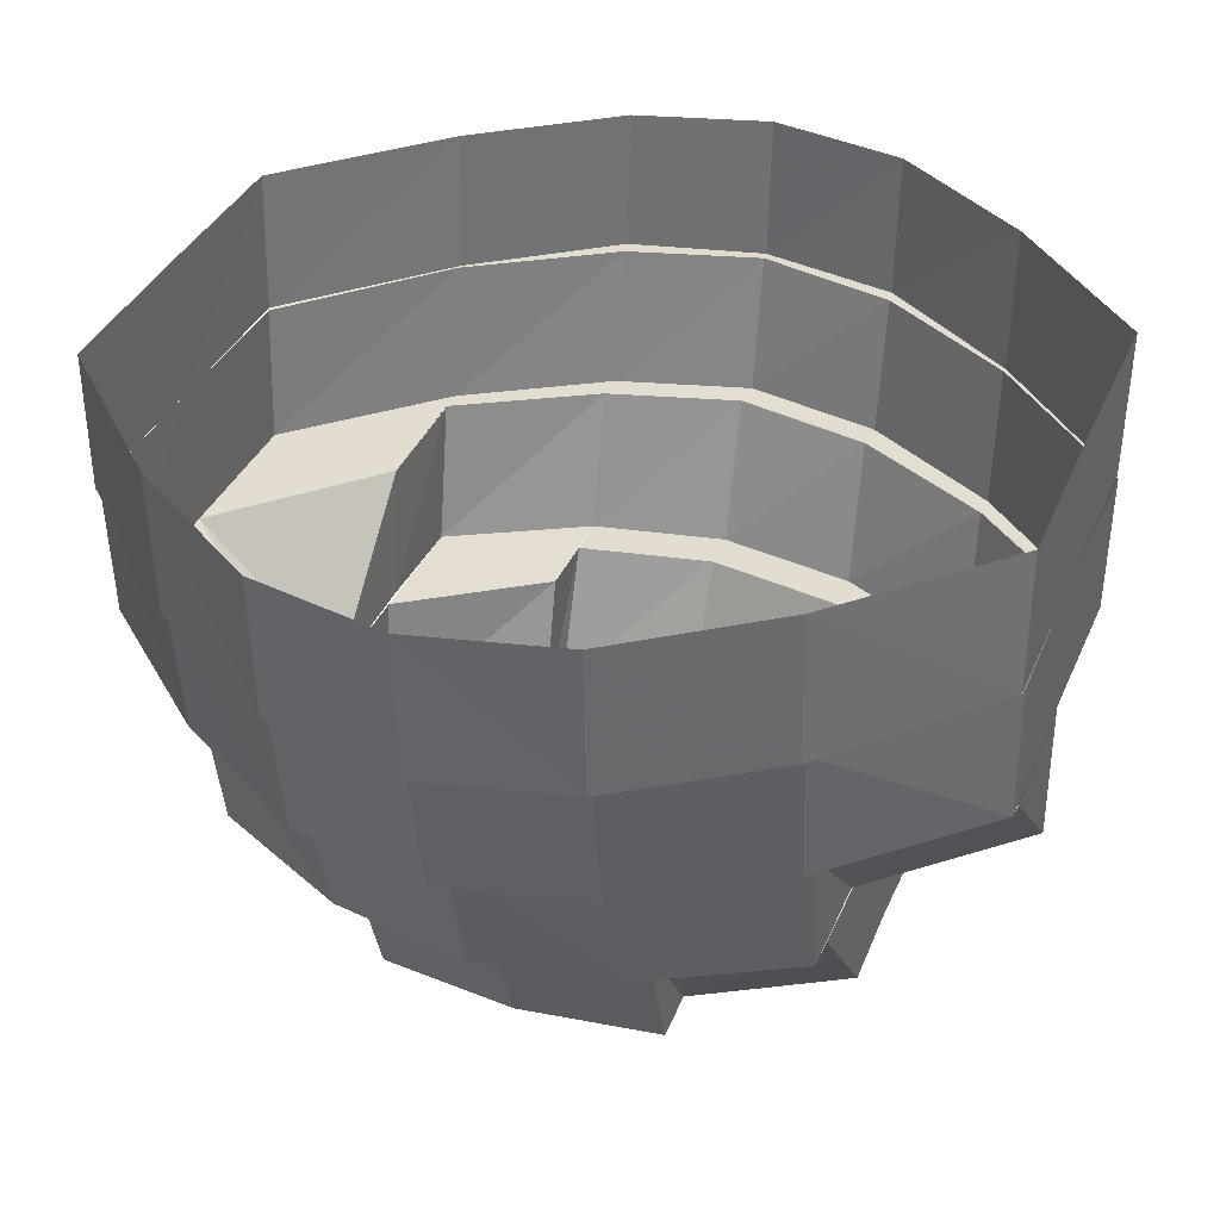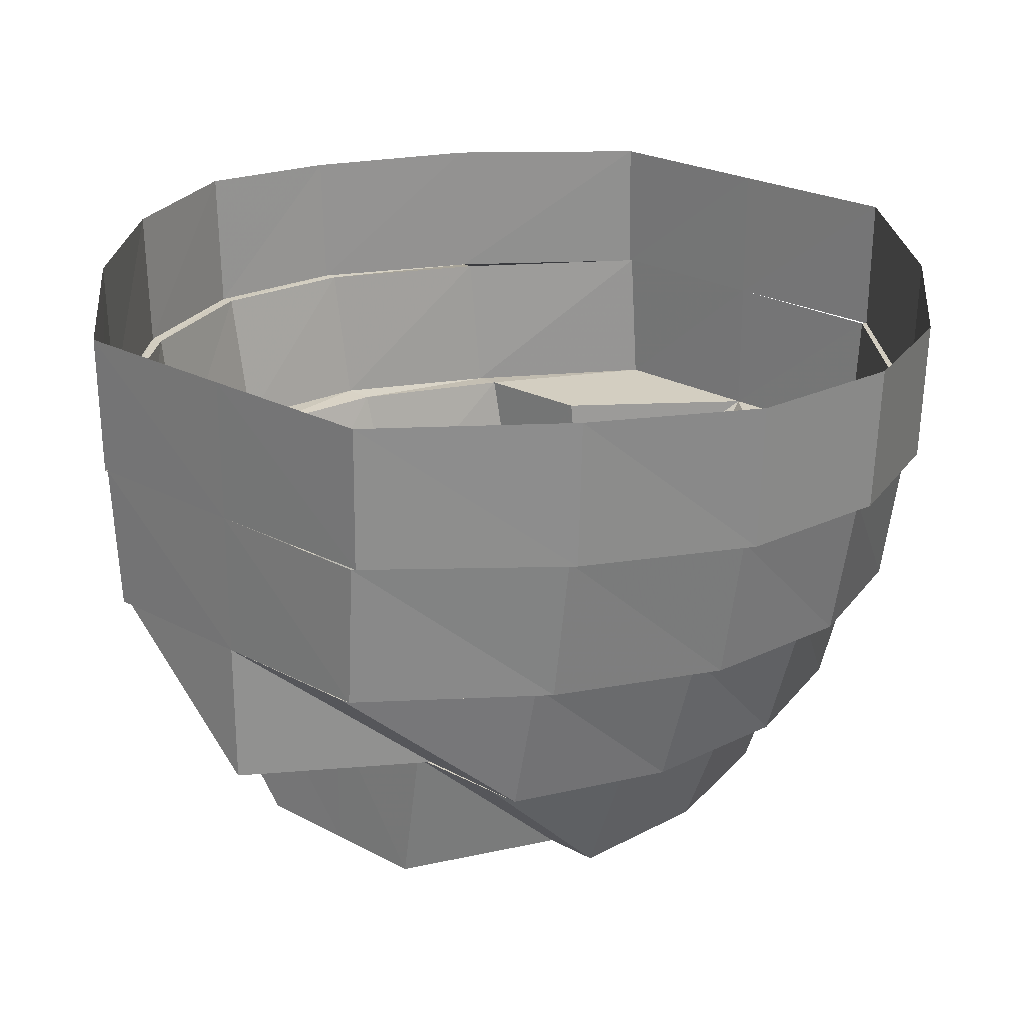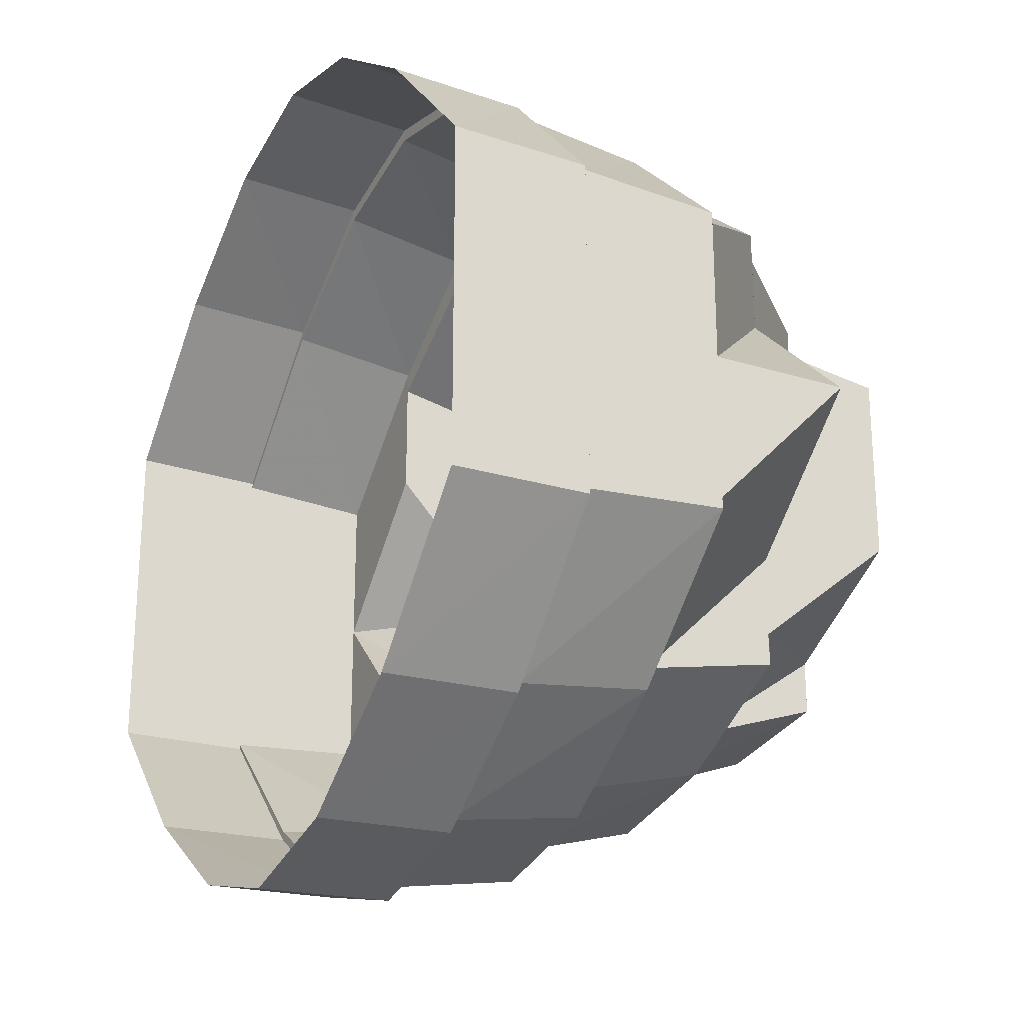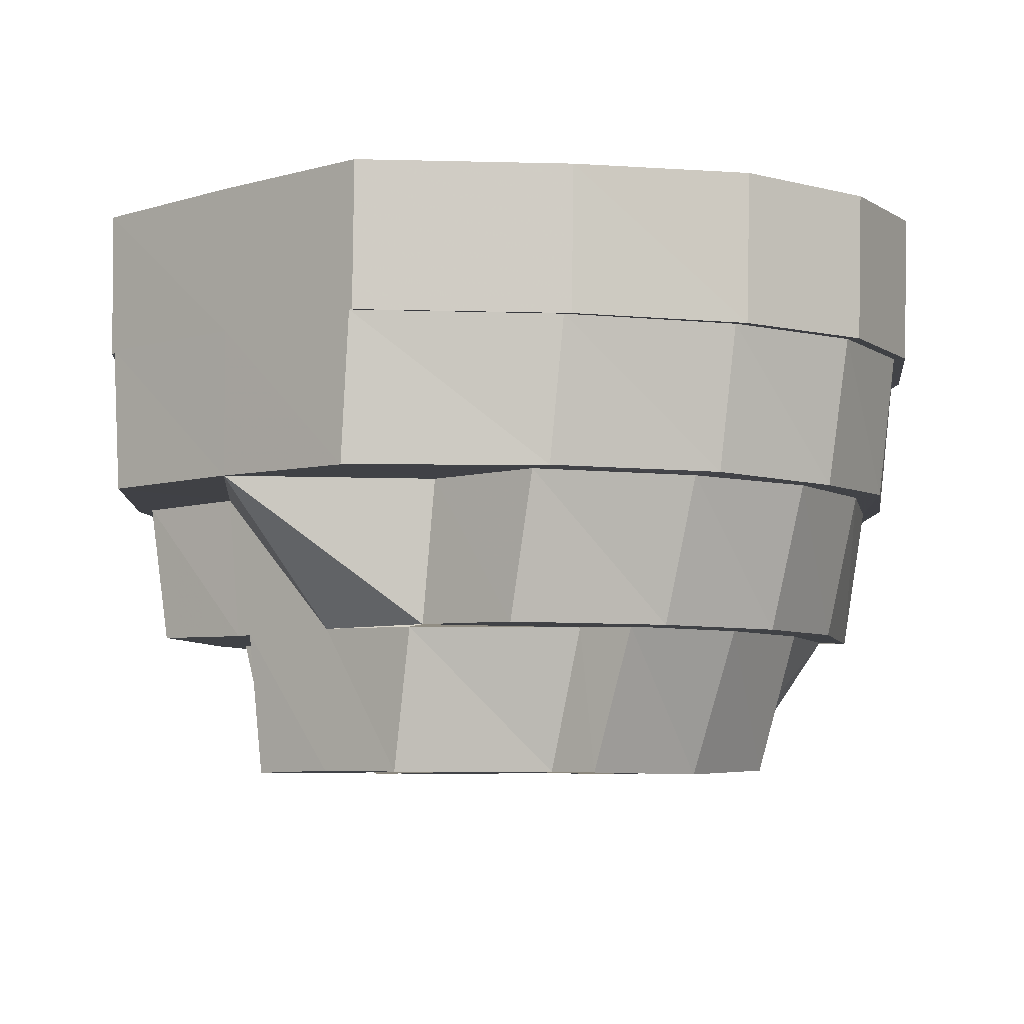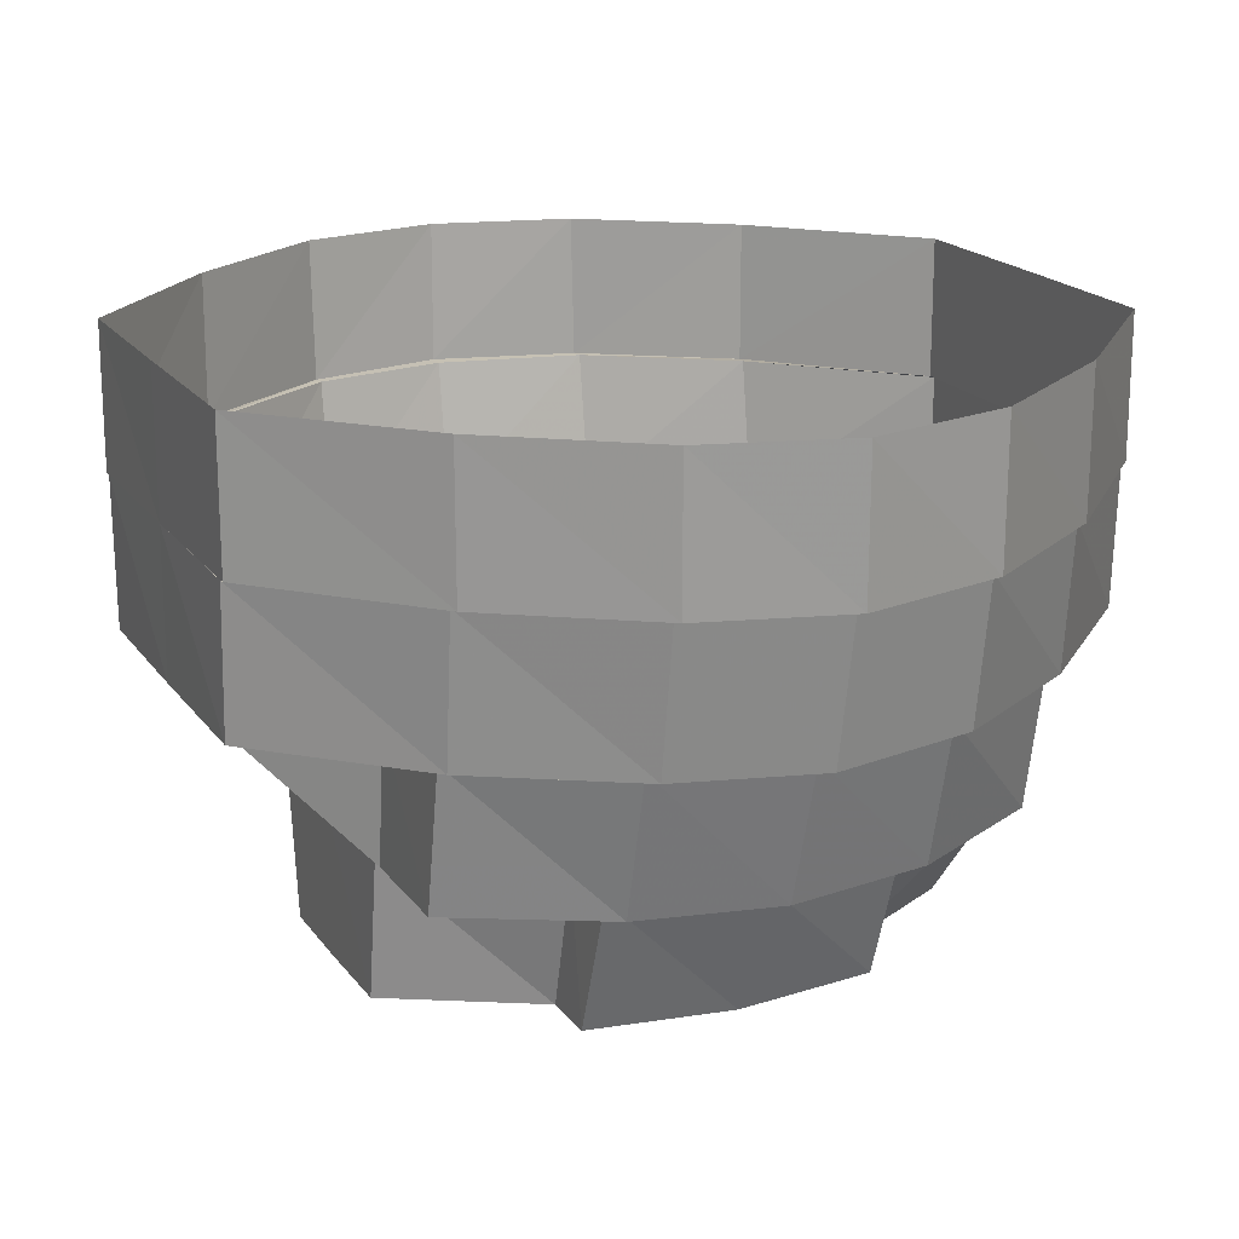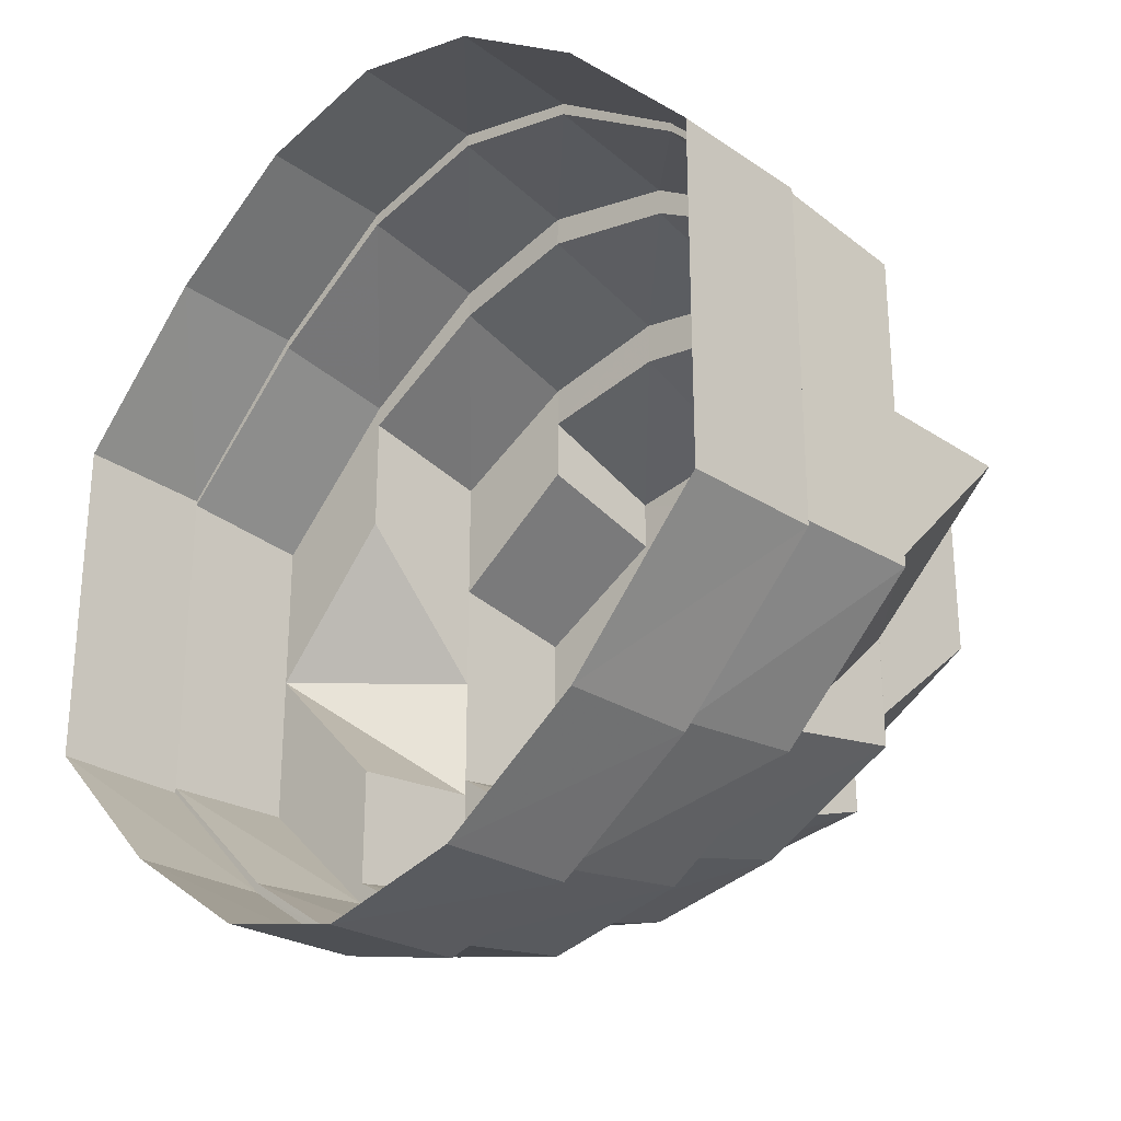
<metadata>
{"format":"obj","ext":"obj","renderer":"f3d","projection":"perspective","resolution":1024,"background":"white","views":[{"elev":35.7,"azim":-159.2,"up":"+Y"},{"elev":24.9,"azim":-49.3,"up":"+Y"},{"elev":-23.6,"azim":-117.8,"up":"+Z"},{"elev":-6.1,"azim":131.2,"up":"+Y"},{"elev":18.6,"azim":155.4,"up":"+Y"},{"elev":-27.6,"azim":-136.1,"up":"+Z"}]}
</metadata>
<code>
o 1830
v 2205 1877 7.767
v 2205 1877 7.764
v 2205 1877 7.767
v 2205 1877 7.763
v 2205 1877 7.766
v 2205 1877 7.764
v 2205 1877 7.763
v 2205 1877 7.757
v 2205 1877 7.757
v 2205 1877 7.756
v 2205 1877 7.747
v 2205 1877 7.756
v 2205 1877 7.764
v 2205 1877 7.764
v 2205 1877 7.746
v 2205 1877 7.757
v 2205 1877 7.757
v 2205 1877 7.764
v 2205 1877 7.757
v 2205 1877 7.747
v 2205 1877 7.767
v 2205 1877 7.764
v 2205 1877 7.757
v 2205 1877 7.747
v 2205 1877 7.747
v 2205 1877 7.747
v 2205 1877 7.734
v 2205 1877 7.734
v 2205 1877 7.722
v 2205 1877 7.722
v 2205 1877 7.713
v 2205 1877 7.723
v 2205 1877 7.712
v 2205 1877 7.722
v 2205 1877 7.706
v 2205 1877 7.712
v 2205 1877 7.712
v 2205 1877 7.705
v 2205 1877 7.703
v 2205 1877 7.705
v 2205 1877 7.705
v 2205 1877 7.702
v 2205 1877 7.706
v 2205 1877 7.702
v 2205 1877 7.702
v 2205 1877 7.705
v 2205 1877 7.713
v 2205 1877 7.705
v 2205 1877 7.705
v 2205 1877 7.712
v 2205 1877 7.723
v 2205 1877 7.712
v 2205 1877 7.712
v 2205 1877 7.722
v 2205 1877 7.722
v 2205 1877 7.722
v 2205 1877 7.734
v 2205 1877 7.734
v 2205 1877 7.747
v 2205 1877 7.746
v 2205 1877 7.746
v 2205 1877 7.746
v 2205 1877 7.754
v 2205 1877 7.745
v 2205 1877 7.755
v 2205 1877 7.746
v 2205 1877 7.734
v 2205 1877 7.762
v 2205 1877 7.756
v 2205 1877 7.757
v 2205 1877 7.747
v 2205 1877 7.764
v 2205 1877 7.763
v 2205 1877 7.764
v 2205 1877 7.762
v 2205 1877 7.766
v 2205 1877 7.767
v 2205 1877 7.755
v 2205 1877 7.763
v 2205 1877 7.764
v 2205 1877 7.746
v 2205 1877 7.756
v 2205 1877 7.757
v 2205 1877 7.747
v 2205 1877 7.746
v 2205 1877 7.734
v 2205 1877 7.723
v 2205 1877 7.734
v 2205 1877 7.714
v 2205 1877 7.723
v 2205 1877 7.723
v 2205 1877 7.715
v 2205 1877 7.724
v 2205 1877 7.707
v 2205 1877 7.713
v 2205 1877 7.712
v 2205 1877 7.722
v 2205 1877 7.705
v 2205 1877 7.706
v 2205 1877 7.705
v 2205 1877 7.707
v 2205 1877 7.703
v 2205 1877 7.702
v 2205 1877 7.714
v 2205 1877 7.706
v 2205 1877 7.705
v 2205 1877 7.723
v 2205 1877 7.713
v 2205 1877 7.712
v 2205 1877 7.722
v 2205 1877 7.723
v 2205 1877 7.723
v 2205 1877 7.723
v 2205 1877 7.713
v 2205 1877 7.744
v 2205 1877 7.734
v 2205 1877 7.706
v 2205 1877 7.714
v 2205 1877 7.703
v 2205 1877 7.707
v 2205 1877 7.715
v 2205 1877 7.709
v 2205 1877 7.706
v 2205 1877 7.705
v 2205 1877 7.713
v 2205 1877 7.707
v 2205 1877 7.723
v 2205 1877 7.714
v 2205 1877 7.745
v 2205 1877 7.744
v 2205 1877 7.752
v 2205 1877 7.754
v 2205 1877 7.745
v 2205 1877 7.709
v 2205 1877 7.715
v 2205 1877 7.712
v 2205 1877 7.717
v 2205 1877 7.724
v 2205 1877 7.725
v 2205 1877 7.712
v 2205 1877 7.714
v 2205 1877 7.723
v 2205 1877 7.707
v 2205 1877 7.734
v 2205 1877 7.724
v 2205 1877 7.705
v 2205 1877 7.707
v 2205 1877 7.707
v 2205 1877 7.709
v 2205 1877 7.714
v 2205 1877 7.715
v 2205 1877 7.712
v 2205 1877 7.71
v 2205 1877 7.717
v 2205 1877 7.715
v 2205 1877 7.709
v 2205 1877 7.725
v 2205 1877 7.72
v 2205 1877 7.715
v 2205 1877 7.713
v 2205 1877 7.722
v 2205 1877 7.715
v 2205 1877 7.728
v 2205 1877 7.729
v 2205 1877 7.726
v 2205 1877 7.734
v 2205 1877 7.734
v 2205 1877 7.728
v 2205 1877 7.734
v 2205 1877 7.728
v 2205 1877 7.741
v 2205 1877 7.734
v 2205 1877 7.734
v 2205 1877 7.74
v 2205 1877 7.741
v 2205 1877 7.747
v 2205 1877 7.743
v 2205 1877 7.744
v 2205 1877 7.734
v 2205 1877 7.747
v 2205 1877 7.744
v 2205 1877 7.741
v 2205 1877 7.743
v 2205 1877 7.734
v 2205 1877 7.749
v 2205 1877 7.747
v 2205 1877 7.751
v 2205 1877 7.754
v 2205 1877 7.757
v 2205 1877 7.752
v 2205 1877 7.752
v 2205 1877 7.748
v 2205 1877 7.747
v 2205 1877 7.744
v 2205 1877 7.743
v 2205 1877 7.741
v 2205 1877 7.739
v 2205 1877 7.738
v 2205 1877 7.738
v 2205 1877 7.736
v 2205 1877 7.734
v 2205 1877 7.741
v 2205 1877 7.736
v 2205 1877 7.747
v 2205 1877 7.738
v 2205 1877 7.744
v 2205 1877 7.751
v 2205 1877 7.756
v 2205 1877 7.757
v 2205 1877 7.733
v 2205 1877 7.754
v 2205 1877 7.751
v 2205 1877 7.759
v 2205 1877 7.754
v 2205 1877 7.731
v 2205 1877 7.728
v 2205 1877 7.757
v 2205 1877 7.76
v 2205 1877 7.754
v 2205 1877 7.757
v 2205 1877 7.752
v 2205 1877 7.755
v 2205 1877 7.756
v 2205 1877 7.746
v 2205 1877 7.755
v 2205 1877 7.746
v 2205 1877 7.762
v 2205 1877 7.763
v 2205 1877 7.762
v 2205 1877 7.762
v 2205 1877 7.764
v 2205 1877 7.766
v 2205 1877 7.764
v 2205 1877 7.76
v 2205 1877 7.762
v 2205 1877 7.752
v 2205 1877 7.749
v 2205 1877 7.763
v 2205 1877 7.762
v 2205 1877 7.754
v 2205 1877 7.76
v 2205 1877 7.756
v 2205 1877 7.755
v 2205 1877 7.746
v 2205 1877 7.746
v 2205 1877 7.754
v 2205 1877 7.76
v 2205 1877 7.743
v 2205 1877 7.749
v 2205 1877 7.744
v 2205 1877 7.754
v 2205 1877 7.755
v 2205 1877 7.745
v 2205 1877 7.746
v 2205 1877 7.734
v 2205 1877 7.734
v 2205 1877 7.725
v 2205 1877 7.724
v 2205 1877 7.715
v 2205 1877 7.717
v 2205 1877 7.715
v 2205 1877 7.72
v 2205 1877 7.728
v 2205 1877 7.734
v 2205 1877 7.743
v 2205 1877 7.741
v 2205 1877 7.734
v 2205 1877 7.726
v 2205 1877 7.728
v 2205 1877 7.722
v 2205 1877 7.72
v 2205 1877 7.718
v 2205 1877 7.722
v 2205 1877 7.715
v 2205 1877 7.72
v 2205 1877 7.717
v 2205 1877 7.725
v 2205 1877 7.712
v 2205 1877 7.722
v 2205 1877 7.725
v 2205 1877 7.729
v 2205 1877 7.718
v 2205 1877 7.722
v 2205 1877 7.728
v 2205 1877 7.734
v 2205 1877 7.726
v 2205 1877 7.728
v 2205 1877 7.73
v 2205 1877 7.731
v 2205 1877 7.733
v 2205 1877 7.722
v 2205 1877 7.721
v 2205 1877 7.718
v 2205 1877 7.717
v 2205 1877 7.734
v 2205 1877 7.715
v 2205 1877 7.718
v 2205 1877 7.741
v 2205 1877 7.718
v 2205 1877 7.722
v 2205 1877 7.715
v 2205 1877 7.718
v 2205 1877 7.741
v 2205 1877 7.74
v 2205 1877 7.747
v 2205 1877 7.743
v 2205 1877 7.749
v 2205 1877 7.754
v 2205 1877 7.751
v 2205 1877 7.723
v 2205 1877 7.724
v 2205 1877 7.734
v 2205 1877 7.743
v 2205 1877 7.734
v 2205 1877 7.722
v 2205 1877 7.715
v 2205 1877 7.718
f 1 2 3
f 4 3 5
f 5 6 7
f 2 8 6
f 7 9 10
f 8 11 9
f 12 13 4
f 14 1 13
f 15 16 12
f 17 14 16
f 18 8 19
f 19 11 20
f 21 2 18
f 22 1 21
f 23 14 22
f 24 17 23
f 25 17 26
f 27 25 26
f 28 25 27
f 29 28 27
f 30 28 29
f 31 29 32
f 33 30 34
f 35 36 31
f 37 30 36
f 38 37 33
f 39 40 35
f 41 37 40
f 42 41 38
f 43 44 39
f 45 41 44
f 46 45 42
f 47 48 43
f 49 45 48
f 50 49 46
f 51 52 47
f 53 49 52
f 54 53 50
f 55 53 56
f 57 55 56
f 58 55 57
f 59 58 57
f 11 58 59
f 10 59 60
f 61 57 62
f 63 62 64
f 65 61 66
f 62 57 67
f 68 69 65
f 70 71 69
f 72 73 68
f 74 70 73
f 75 76 72
f 77 74 76
f 78 79 75
f 80 77 79
f 81 82 78
f 83 80 82
f 84 83 85
f 86 85 81
f 87 27 86
f 27 85 88
f 89 90 87
f 90 27 91
f 92 91 93
f 94 95 89
f 96 97 95
f 98 99 94
f 100 96 99
f 101 102 98
f 103 100 102
f 104 105 101
f 106 103 105
f 107 108 104
f 109 106 108
f 110 109 111
f 57 111 67
f 67 111 112
f 113 114 112
f 115 67 116
f 114 117 118
f 117 119 120
f 121 120 122
f 119 123 124
f 123 125 126
f 125 127 128
f 129 67 130
f 131 129 130
f 132 133 131
f 134 128 135
f 136 135 137
f 137 138 139
f 134 135 140
f 141 142 135
f 143 141 134
f 142 144 145
f 146 143 147
f 147 126 134
f 148 146 149
f 149 124 147
f 150 148 151
f 149 147 152
f 147 134 153
f 152 147 153
f 153 134 140
f 154 149 152
f 155 156 154
f 157 151 154
f 154 152 158
f 152 153 159
f 158 152 159
f 159 153 160
f 153 140 160
f 158 159 161
f 160 140 162
f 163 158 161
f 163 161 164
f 165 158 163
f 166 163 164
f 167 165 168
f 169 170 166
f 171 172 167
f 172 165 173
f 174 173 166
f 175 169 174
f 176 177 171
f 178 179 177
f 180 175 181
f 181 182 174
f 183 184 182
f 185 177 186
f 187 185 186
f 188 185 187
f 188 131 185
f 189 190 188
f 191 188 187
f 191 187 192
f 192 187 193
f 192 193 194
f 194 193 195
f 193 181 195
f 195 181 196
f 195 196 197
f 197 196 198
f 196 199 198
f 198 199 200
f 198 200 201
f 200 166 201
f 202 195 198
f 203 202 198
f 202 204 195
f 205 202 203
f 201 205 203
f 206 204 202
f 206 207 204
f 207 191 204
f 207 208 191
f 208 188 191
f 208 209 188
f 166 210 201
f 211 208 212
f 213 209 208
f 214 213 208
f 210 215 201
f 210 216 215
f 217 213 214
f 213 218 209
f 218 219 209
f 220 219 221
f 218 222 219
f 223 224 222
f 225 226 219
f 227 225 218
f 228 223 229
f 230 229 218
f 230 218 213
f 231 227 230
f 217 230 213
f 232 228 233
f 234 233 230
f 234 230 217
f 235 231 234
f 236 234 217
f 236 217 237
f 238 232 239
f 240 239 241
f 242 238 243
f 244 242 245
f 246 247 236
f 248 236 249
f 250 251 236
f 252 235 251
f 253 251 250
f 254 252 253
f 255 254 253
f 256 253 250
f 88 253 256
f 257 88 256
f 258 255 257
f 259 258 260
f 261 260 262
f 263 256 264
f 264 265 266
f 256 265 267
f 268 256 269
f 270 268 263
f 271 257 268
f 272 271 270
f 271 268 273
f 274 275 272
f 276 277 271
f 278 276 162
f 279 273 280
f 280 269 281
f 282 283 279
f 283 284 280
f 284 285 281
f 279 280 286
f 286 280 287
f 286 287 288
f 288 287 215
f 287 289 215
f 216 286 215
f 215 289 290
f 216 291 286
f 291 292 286
f 292 293 279
f 291 294 292
f 294 293 292
f 289 295 290
f 294 296 297
f 290 295 201
f 295 205 201
f 281 267 295
f 285 298 295
f 299 294 300
f 301 160 299
f 302 160 294
f 160 162 294
f 295 303 304
f 303 305 304
f 306 307 303
f 303 237 305
f 237 214 305
f 305 308 309
f 310 150 311
f 311 118 151
f 311 151 157
f 312 311 157
f 67 311 312
f 312 157 172
f 313 312 314
f 315 316 317

</code>
